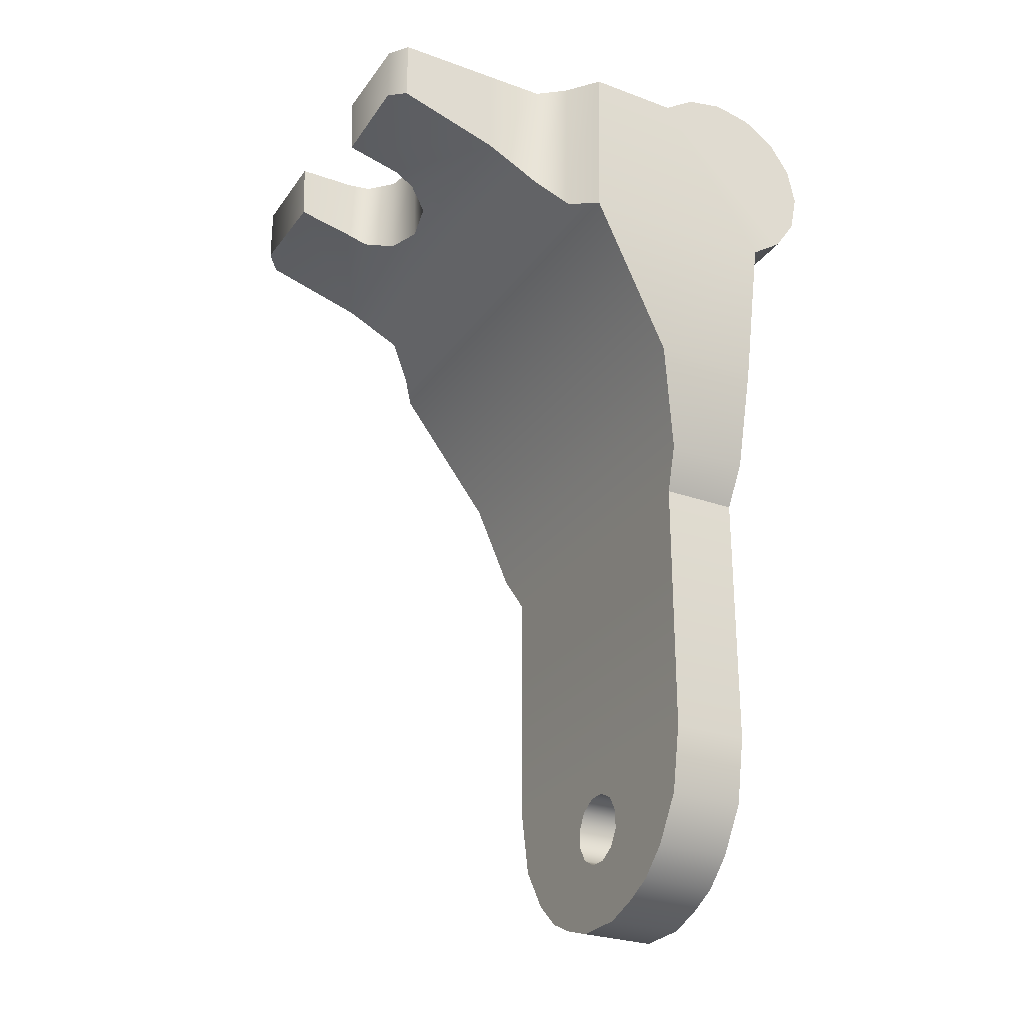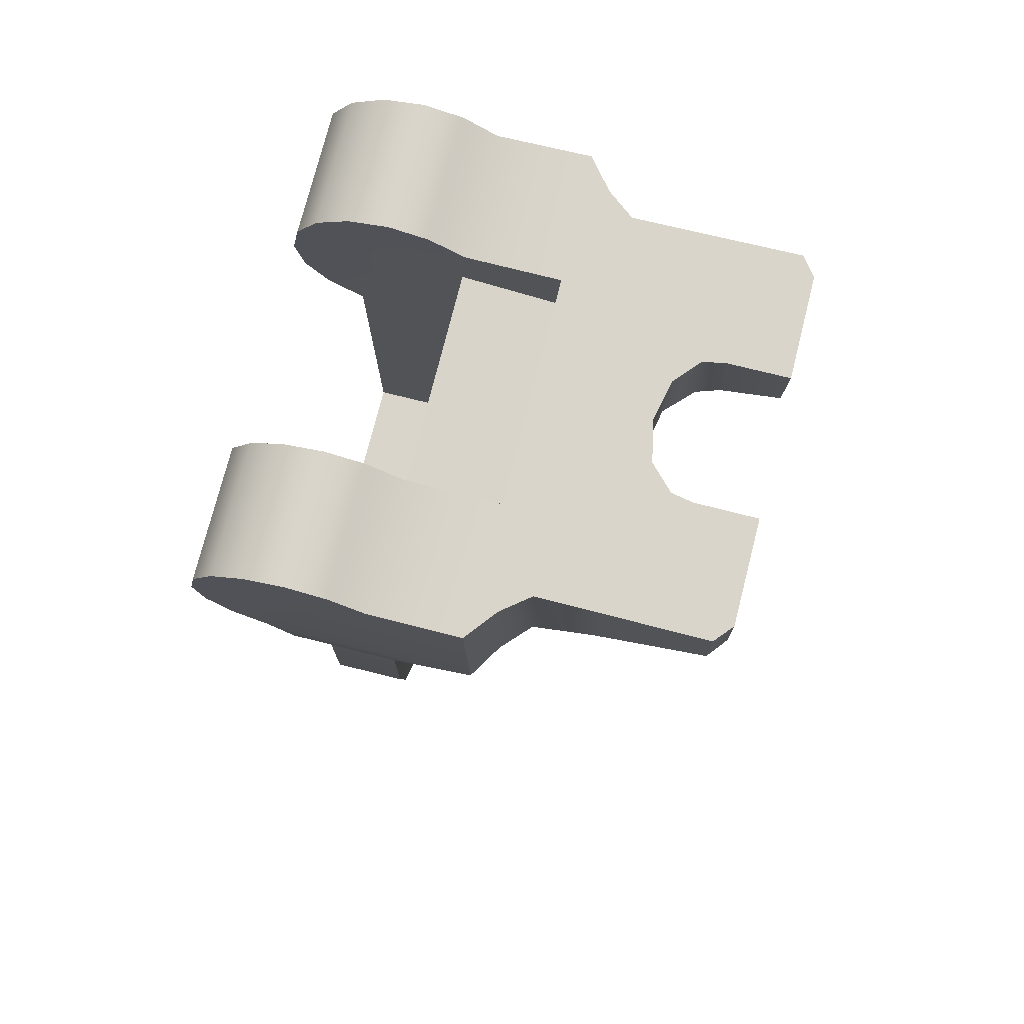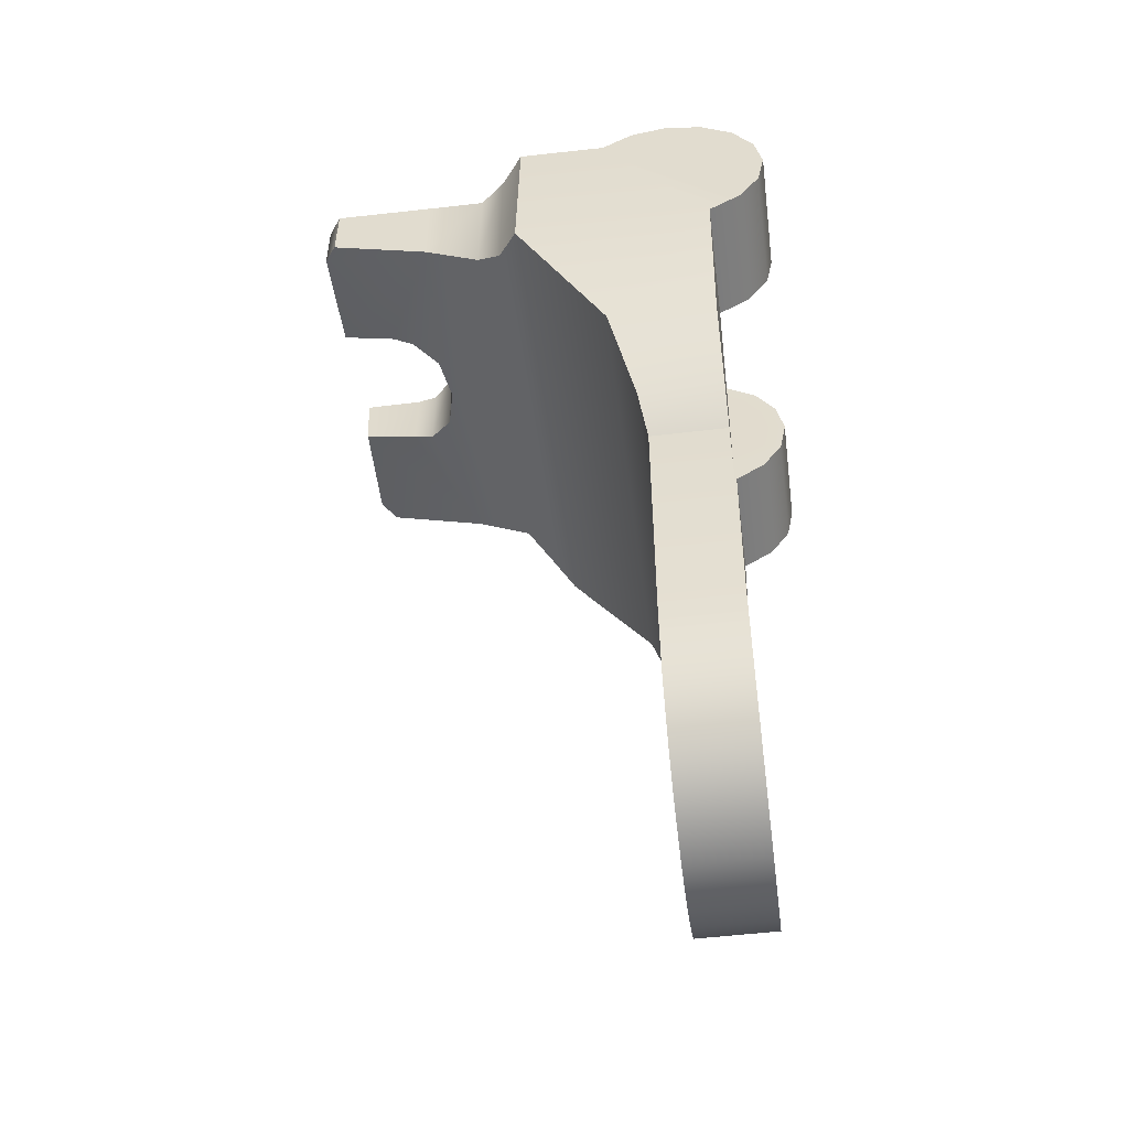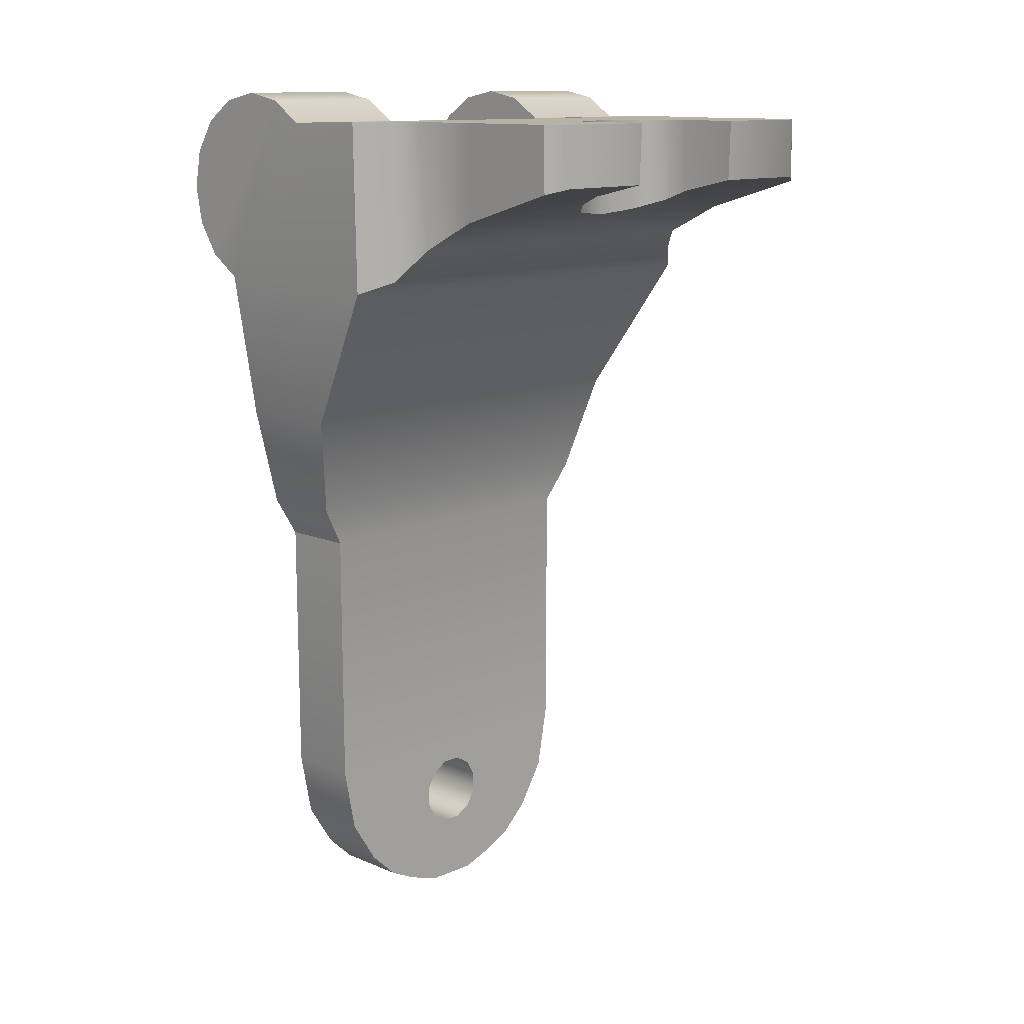
<metadata>
{"format":"obj","ext":"obj","renderer":"f3d","projection":"perspective","resolution":1024,"background":"white","views":[{"elev":-27.9,"azim":61.6,"up":"+Y"},{"elev":74.5,"azim":-76.0,"up":"+Y"},{"elev":-51.9,"azim":97.4,"up":"+Y"},{"elev":12.4,"azim":-45.3,"up":"+Y"}]}
</metadata>
<code>
g pp-91_rear_sight_LOD0
v 0.0007093 -0.02155 0.0009271
v 0.0007093 -0.02155 -0.001091
v -0.0007157 -0.02155 -0.001091
v -0.0007157 -0.02155 0.0009271
v 0.001658 -0.02123 0.0009271
v 0.001658 -0.02123 -0.001091
v 0.002419 -0.02085 0.0009271
v 0.002419 -0.02085 -0.001091
v 0.00318 -0.02014 0.0009271
v 0.00318 -0.02014 -0.001091
v -0.001662 -0.02123 -0.001091
v -0.001662 -0.02123 0.0009271
v -0.002426 -0.02085 -0.001091
v -0.002426 -0.02085 0.0009271
v -0.003184 -0.02014 -0.001091
v -0.003184 -0.02014 0.0009271
v 0.00393 -0.01895 0.0009271
v 0.00393 -0.01895 -0.001091
v 0.004258 -0.01719 0.0009271
v 0.004258 -0.01719 -0.001091
v 0.004278 -0.01024 -0.001091
v 0.004278 -0.01024 0.0009271
v -0.003933 -0.01895 -0.001091
v -0.003933 -0.01895 0.0009271
v -0.004264 -0.01719 -0.001091
v -0.004264 -0.01719 0.0009271
v -0.004281 -0.01024 0.0009271
v -0.004281 -0.01024 -0.001091
v 0.006216 -0.00265 -0.00117
v 0.0056 -0.00653 -0.001088
v 0.005599 -0.00653 0.001767
v 0.006216 -0.00275 0.004142
v 0.004928 -0.009187 -0.00109
v 0.004928 -0.009187 0.001125
v 0.004278 -0.01024 0.0009271
v 0.004278 -0.01024 -0.001091
v 0.006216 0.001616 0.001683
v 0.006216 -0.002072 -0.00202
v 0.006216 0.00218 0.0008332
v 0.006216 -0.001225 -0.002587
v 0.006216 0.00238 -0.0001672
v 0.006216 -0.0002279 -0.002786
v 0.006216 0.00218 -0.00117
v 0.006216 0.0007696 -0.002587
v 0.006216 0.001616 -0.00202
v 0.006216 0.001665 0.004051
v 0.001776 0.001665 0.009961
v 0.004417 0.001665 0.009971
v 0.004417 0.0001236 0.009971
v 0.00179 0.0001235 0.009905
v 0.00491 0.001665 0.009608
v 0.004909 -1.741e-05 0.009618
v 0.006216 -0.00265 -0.00117
v 0.00291 -0.002645 -0.00117
v 0.0056 -0.00653 -0.001088
v 0.002878 -0.01024 -0.001091
v 0.004928 -0.009187 -0.00109
v 0.004278 -0.01024 -0.001091
v 0.0007321 -0.0181 -0.001091
v 0.004258 -0.01719 -0.001091
v 0.0002875 -0.01784 -0.001091
v -0.0002255 -0.01784 -0.001091
v -0.002882 -0.01024 -0.001091
v -0.004281 -0.01024 -0.001091
v -0.004929 -0.009187 -0.00109
v -0.005596 -0.006525 -0.001087
v -0.00285 -0.002642 -0.00117
v -0.006164 -0.002636 -0.001174
v -0.004264 -0.01719 -0.001091
v -0.0006673 -0.0181 -0.001091
v -0.0009238 -0.01855 -0.001091
v -0.003933 -0.01895 -0.001091
v -0.0009238 -0.01906 -0.001091
v -0.003184 -0.02014 -0.001091
v -0.002426 -0.02085 -0.001091
v -0.001662 -0.02123 -0.001091
v -0.0006673 -0.0195 -0.001091
v -0.0007157 -0.02155 -0.001091
v -0.0002255 -0.01976 -0.001091
v 0.0007093 -0.02155 -0.001091
v 0.0002875 -0.01976 -0.001091
v 0.0007321 -0.0195 -0.001091
v 0.001658 -0.02123 -0.001091
v 0.002419 -0.02085 -0.001091
v 0.0009886 -0.01906 -0.001091
v 0.00318 -0.02014 -0.001091
v 0.00393 -0.01895 -0.001091
v 0.0009886 -0.01855 -0.001091
v -0.005596 -0.006525 0.001768
v -0.005596 -0.006525 -0.001087
v -0.006164 -0.002636 -0.001174
v -0.006182 -0.00275 0.004067
v -0.004929 -0.009187 0.001125
v -0.004929 -0.009187 -0.00109
v -0.004281 -0.01024 -0.001091
v -0.004281 -0.01024 0.0009271
v -0.006164 0.001616 0.001679
v -0.006164 0.002181 0.0008295
v -0.006164 -0.002072 -0.002023
v -0.006164 0.00238 -0.0001708
v -0.006164 -0.001225 -0.002591
v -0.006164 0.002181 -0.001174
v -0.006164 -0.0002277 -0.00279
v -0.006164 0.001616 -0.002023
v -0.006164 0.0007698 -0.002591
v -0.006182 0.001665 0.003976
v 0.004258 -0.01719 0.0009271
v -0.004264 -0.01719 0.0009271
v -0.004281 -0.01024 0.0009271
v 0.004278 -0.01024 0.0009271
v 0.004928 -0.009187 0.001125
v -0.004929 -0.009187 0.001125
v -0.005596 -0.006525 0.001768
v 0.005599 -0.00653 0.001767
v 0.006216 -0.00275 0.004142
v -0.006182 -0.00275 0.004067
v -0.005382 -0.002449 0.004616
v 0.005415 -0.002449 0.004692
v -0.004841 -0.001614 0.005324
v 0.004875 -0.001614 0.005399
v -0.0002255 -0.01784 0.0009271
v 0.0002875 -0.01784 0.0009271
v -0.0006673 -0.0181 0.0009271
v -0.003933 -0.01895 0.0009271
v -0.0009238 -0.01855 0.0009271
v -0.0009238 -0.01906 0.0009271
v -0.0006673 -0.0195 0.0009271
v -0.0002255 -0.01976 0.0009271
v -0.003184 -0.02014 0.0009271
v 0.0002875 -0.01976 0.0009271
v 0.00318 -0.02014 0.0009271
v -0.002426 -0.02085 0.0009271
v 0.002419 -0.02085 0.0009271
v -0.001662 -0.02123 0.0009271
v 0.0007093 -0.02155 0.0009271
v -0.0007157 -0.02155 0.0009271
v 0.001658 -0.02123 0.0009271
v 0.0007321 -0.0195 0.0009271
v 0.00393 -0.01895 0.0009271
v 0.0009886 -0.01906 0.0009271
v 0.0009886 -0.01855 0.0009271
v 0.0007321 -0.0181 0.0009271
v -0.00179 0.0001235 0.009905
v -0.004853 -0.0008331 0.006875
v -0.004875 -1.747e-05 0.009543
v -0.004409 0.0001235 0.009936
v -0.001772 -0.0002225 0.008435
v -0.00167 -0.0004695 0.007849
v -0.00104 -0.0007175 0.007204
v -2.893e-06 -0.0008341 0.006954
v 0.004886 -0.000833 0.006951
v 0.001058 -0.0007171 0.007186
v 0.001658 -0.0004695 0.007857
v 0.001763 -0.0002226 0.008436
v 0.00179 0.0001235 0.009905
v 0.004417 0.0001236 0.009971
v 0.004909 -1.741e-05 0.009618
v -0.005382 0.001665 0.004616
v -0.002882 0.001665 0.004096
v -0.001768 0.001665 0.008389
v -0.001664 0.001665 0.007832
v -0.001047 0.001665 0.007238
v 2.172e-06 0.001665 0.007025
v 0.002878 0.001665 0.004096
v 0.001028 0.001665 0.007256
v -0.006182 0.001665 0.003976
v -0.006164 0.001616 0.001679
v -0.002848 0.001616 0.001682
v -0.002848 0.002181 0.0008331
v -0.006164 0.002181 0.0008295
v -0.002848 0.00238 -0.0001673
v -0.006164 0.00238 -0.0001708
v -0.002848 0.002181 -0.00117
v -0.006164 0.002181 -0.001174
v -0.006164 0.001616 -0.002023
v -0.002848 0.001616 -0.00202
v -0.006164 0.0007698 -0.002591
v -0.002848 0.0007697 -0.002587
v -0.006164 -0.0002277 -0.00279
v -0.002848 -0.0002278 -0.002786
v -0.006164 -0.001225 -0.002591
v -0.002848 -0.001225 -0.002587
v -0.006164 -0.002072 -0.002023
v -0.002848 -0.002072 -0.00202
v -0.006164 -0.002636 -0.001174
v -0.00285 -0.002642 -0.00117
v 0.00491 0.001665 0.009608
v 0.004886 0.001665 0.006951
v 0.004886 -0.000833 0.006951
v 0.004909 -1.741e-05 0.009618
v 0.004875 0.001665 0.00538
v 0.004875 -0.001614 0.005399
v 0.005415 0.001665 0.004692
v 0.005415 -0.002449 0.004692
v 0.006216 0.001665 0.004051
v 0.006216 -0.00275 0.004142
v -0.004409 0.001665 0.009936
v -0.001776 0.001665 0.009961
v -0.00179 0.0001235 0.009905
v -0.004409 0.0001235 0.009936
v -0.004875 -1.747e-05 0.009543
v -0.004876 0.001665 0.009532
v 0.00491 0.001665 0.009608
v 0.004417 0.001665 0.009971
v 0.001776 0.001665 0.009961
v 0.001776 0.001665 0.008388
v 0.001667 0.001665 0.007824
v 0.004886 0.001665 0.006951
v 0.004875 0.001665 0.00538
v 0.005415 0.001665 0.004692
v 0.006216 0.001665 0.004051
v 0.002912 0.001616 0.001682
v 0.006216 0.001616 0.001683
v 0.002912 0.002181 0.0008331
v 0.006216 0.00218 0.0008332
v 0.002912 0.00238 -0.0001673
v 0.006216 0.00238 -0.0001672
v 0.002912 0.002181 -0.00117
v 0.006216 0.00218 -0.00117
v 0.006216 0.001616 -0.00202
v 0.002912 0.001616 -0.00202
v 0.006216 0.0007696 -0.002587
v 0.002912 0.0007697 -0.002587
v 0.006216 -0.0002279 -0.002786
v 0.002912 -0.0002278 -0.002786
v 0.006216 -0.001225 -0.002587
v 0.002912 -0.001225 -0.002587
v 0.006216 -0.002072 -0.00202
v 0.002912 -0.002072 -0.00202
v 0.006216 -0.00265 -0.00117
v 0.00291 -0.002645 -0.00117
v -0.00179 0.0001235 0.009905
v -0.001776 0.001665 0.009961
v -0.001768 0.001665 0.008389
v -0.001772 -0.0002225 0.008435
v -0.001664 0.001665 0.007832
v -0.00167 -0.0004695 0.007849
v -0.001047 0.001665 0.007238
v -0.00104 -0.0007175 0.007204
v 2.172e-06 0.001665 0.007025
v -2.893e-06 -0.0008341 0.006954
v 0.001028 0.001665 0.007256
v 0.001058 -0.0007171 0.007186
v 0.001667 0.001665 0.007824
v 0.001658 -0.0004695 0.007857
v 0.001776 0.001665 0.008388
v 0.001763 -0.0002226 0.008436
v 0.001776 0.001665 0.009961
v 0.00179 0.0001235 0.009905
v -0.004409 0.001665 0.009936
v -0.004876 0.001665 0.009532
v -0.001776 0.001665 0.009961
v -0.004853 0.001665 0.006875
v -0.004841 0.001665 0.005304
v 0.002878 -0.01024 0.000682
v 0.002912 0.0003279 0.001605
v -0.002848 0.0002139 0.001597
v -0.002882 -0.01024 0.000682
v 0.002912 0.0003279 0.001605
v 0.002878 0.0001113 0.004119
v -0.002882 0.0001113 0.004119
v -0.002848 0.0002139 0.001597
v 0.002878 -0.01024 -0.001091
v 0.002878 -0.01024 0.000682
v -0.002882 -0.01024 0.000682
v -0.002882 -0.01024 -0.001091
v -0.00285 -0.002642 -0.00117
v -0.002882 -0.01024 -0.001091
v -0.002882 -0.01024 0.000682
v -0.002848 0.0002139 0.001597
v -0.002848 -0.002072 -0.00202
v -0.002848 -0.001225 -0.002587
v -0.002848 -0.0002278 -0.002786
v -0.002848 0.0007697 -0.002587
v -0.002848 0.001616 -0.00202
v -0.002848 0.002181 -0.00117
v -0.002848 0.00238 -0.0001673
v -0.002848 0.002181 0.0008331
v -0.002848 0.001616 0.001682
v -0.002882 0.0001113 0.004119
v -0.002882 0.001665 0.004096
v -0.002882 0.001665 0.004096
v -0.002882 0.0001113 0.004119
v 0.002878 0.0001113 0.004119
v 0.002878 0.001665 0.004096
v 0.002878 0.001665 0.004096
v 0.002878 0.0001113 0.004119
v 0.002912 0.0003279 0.001605
v 0.002912 0.001616 0.001682
v 0.002912 0.002181 0.0008331
v 0.002912 0.00238 -0.0001673
v 0.002912 0.002181 -0.00117
v 0.002912 0.001616 -0.00202
v 0.002912 0.0007697 -0.002587
v 0.002912 -0.0002278 -0.002786
v 0.002912 -0.001225 -0.002587
v 0.002912 -0.002072 -0.00202
v 0.00291 -0.002645 -0.00117
v 0.002878 -0.01024 0.000682
v 0.002878 -0.01024 -0.001091
v 0.0002875 -0.01976 0.0009271
v -0.0002255 -0.01976 0.0009271
v -0.0002255 -0.01976 -0.001091
v 0.0002875 -0.01976 -0.001091
v 0.0007321 -0.0195 0.0009271
v 0.0007321 -0.0195 -0.001091
v 0.0009886 -0.01906 0.0009271
v 0.0009886 -0.01906 -0.001091
v 0.0009886 -0.01855 0.0009271
v 0.0009886 -0.01855 -0.001091
v 0.0007321 -0.0181 0.0009271
v 0.0007321 -0.0181 -0.001091
v 0.0002875 -0.01784 0.0009271
v 0.0002875 -0.01784 -0.001091
v -0.0002255 -0.01784 0.0009271
v -0.0002255 -0.01784 -0.001091
v -0.0006673 -0.0181 0.0009271
v -0.0006673 -0.0181 -0.001091
v -0.0009238 -0.01855 0.0009271
v -0.0009238 -0.01855 -0.001091
v -0.0009238 -0.01906 0.0009271
v -0.0009238 -0.01906 -0.001091
v -0.0006673 -0.0195 0.0009271
v -0.0006673 -0.0195 -0.001091
v -0.0002255 -0.01976 0.0009271
v -0.0002255 -0.01976 -0.001091
v -0.004876 0.001665 0.009532
v -0.004875 -1.747e-05 0.009543
v -0.004853 -0.0008331 0.006875
v -0.004853 0.001665 0.006875
v -0.004841 0.001665 0.005304
v -0.004841 -0.001614 0.005324
v -0.005382 0.001665 0.004616
v -0.005382 -0.002449 0.004616
v -0.006182 0.001665 0.003976
v -0.006182 -0.00275 0.004067
g pp-91_rear_sight_LOD0_0
f 3 2 1
f 4 3 1
f 5 1 2
f 6 5 2
f 7 5 6
f 8 7 6
f 9 7 8
f 10 9 8
f 11 3 4
f 12 11 4
f 13 11 12
f 14 13 12
f 15 13 14
f 16 15 14
f 17 9 10
f 18 17 10
f 19 17 18
f 20 19 18
f 20 21 19
f 21 22 19
f 23 15 16
f 24 23 16
f 25 23 24
f 26 25 24
f 26 27 25
f 27 28 25
f 31 30 29
f 32 31 29
f 33 30 31
f 34 33 31
f 33 34 35
f 36 33 35
f 29 37 32
f 37 29 38
f 39 37 38
f 39 38 40
f 41 39 40
f 41 40 42
f 43 41 42
f 43 42 44
f 45 43 44
f 37 46 32
f 49 48 47
f 50 49 47
f 48 49 51
f 49 52 51
f 55 54 53
f 56 54 55
f 56 55 57
f 56 57 58
f 58 59 56
f 59 58 60
f 59 61 56
f 56 61 62
f 63 56 62
f 63 62 64
f 64 65 63
f 66 63 65
f 66 67 63
f 68 67 66
f 69 64 62
f 70 69 62
f 69 70 71
f 72 69 71
f 73 72 71
f 74 72 73
f 75 74 73
f 75 73 76
f 73 77 76
f 76 77 78
f 77 79 78
f 78 79 80
f 79 81 80
f 81 82 80
f 82 83 80
f 84 83 82
f 85 84 82
f 86 84 85
f 87 86 85
f 60 87 85
f 88 60 85
f 88 59 60
f 91 90 89
f 92 91 89
f 93 89 90
f 94 93 90
f 93 94 95
f 96 93 95
f 91 92 97
f 91 97 98
f 99 91 98
f 99 98 100
f 101 99 100
f 101 100 102
f 103 101 102
f 103 102 104
f 105 103 104
f 92 106 97
f 109 108 107
f 110 109 107
f 110 111 109
f 111 112 109
f 113 112 111
f 114 113 111
f 113 114 115
f 116 113 115
f 117 116 115
f 118 117 115
f 117 118 119
f 118 120 119
f 108 121 107
f 121 122 107
f 121 108 123
f 108 124 123
f 124 125 123
f 126 125 124
f 126 124 127
f 128 127 124
f 129 128 124
f 130 128 129
f 131 130 129
f 131 129 132
f 133 131 132
f 132 134 133
f 134 135 133
f 136 135 134
f 135 137 133
f 130 131 138
f 131 139 138
f 139 140 138
f 141 140 139
f 107 141 139
f 141 107 142
f 142 107 122
f 145 144 143
f 146 145 143
f 144 147 143
f 148 147 144
f 149 148 144
f 149 144 150
f 150 144 119
f 119 120 150
f 120 151 150
f 152 150 151
f 152 151 153
f 151 154 153
f 155 154 151
f 156 155 151
f 157 156 151
f 160 159 158
f 160 161 159
f 161 162 159
f 162 163 159
f 159 163 164
f 165 164 163
f 166 158 159
f 166 159 167
f 159 168 167
f 168 169 167
f 169 170 167
f 169 171 170
f 171 172 170
f 171 173 172
f 173 174 172
f 174 173 175
f 173 176 175
f 175 176 177
f 176 178 177
f 177 178 179
f 178 180 179
f 179 180 181
f 180 182 181
f 181 182 183
f 182 184 183
f 183 184 185
f 184 186 185
f 189 188 187
f 190 189 187
f 188 189 191
f 189 192 191
f 193 191 192
f 194 193 192
f 193 194 195
f 194 196 195
f 199 198 197
f 200 199 197
f 201 200 197
f 202 201 197
f 205 204 203
f 206 205 203
f 207 206 203
f 207 203 208
f 208 209 207
f 207 209 164
f 164 209 210
f 164 210 211
f 212 164 211
f 213 212 211
f 214 212 213
f 215 214 213
f 216 214 215
f 217 216 215
f 218 216 217
f 219 218 217
f 219 220 218
f 220 221 218
f 220 222 221
f 222 223 221
f 222 224 223
f 224 225 223
f 224 226 225
f 226 227 225
f 226 228 227
f 228 229 227
f 228 230 229
f 230 231 229
f 234 233 232
f 235 234 232
f 236 234 235
f 237 236 235
f 238 236 237
f 239 238 237
f 240 238 239
f 241 240 239
f 242 240 241
f 243 242 241
f 244 242 243
f 245 244 243
f 246 244 245
f 247 246 245
f 248 246 247
f 249 248 247
f 252 251 250
f 160 251 252
f 253 251 160
f 254 253 160
f 160 158 254
f 257 256 255
f 258 257 255
f 261 260 259
f 262 261 259
f 265 264 263
f 266 265 263
f 269 268 267
f 270 269 267
f 271 270 267
f 272 270 271
f 273 270 272
f 274 270 273
f 275 270 274
f 276 270 275
f 277 270 276
f 278 270 277
f 279 270 278
f 280 270 279
f 281 280 279
f 284 283 282
f 285 284 282
f 288 287 286
f 289 288 286
f 290 288 289
f 291 288 290
f 292 288 291
f 293 288 292
f 294 288 293
f 295 288 294
f 296 288 295
f 297 288 296
f 288 297 298
f 299 288 298
f 300 299 298
f 303 302 301
f 304 303 301
f 304 301 305
f 306 304 305
f 306 305 307
f 308 306 307
f 308 307 309
f 310 308 309
f 310 309 311
f 312 310 311
f 312 311 313
f 314 312 313
f 314 313 315
f 316 314 315
f 316 315 317
f 318 316 317
f 317 319 318
f 319 320 318
f 320 319 321
f 322 320 321
f 322 321 323
f 324 322 323
f 324 323 325
f 326 324 325
f 165 207 164
f 329 328 327
f 330 329 327
f 329 330 331
f 332 329 331
f 331 333 332
f 333 334 332
f 334 333 335
f 336 334 335

</code>
